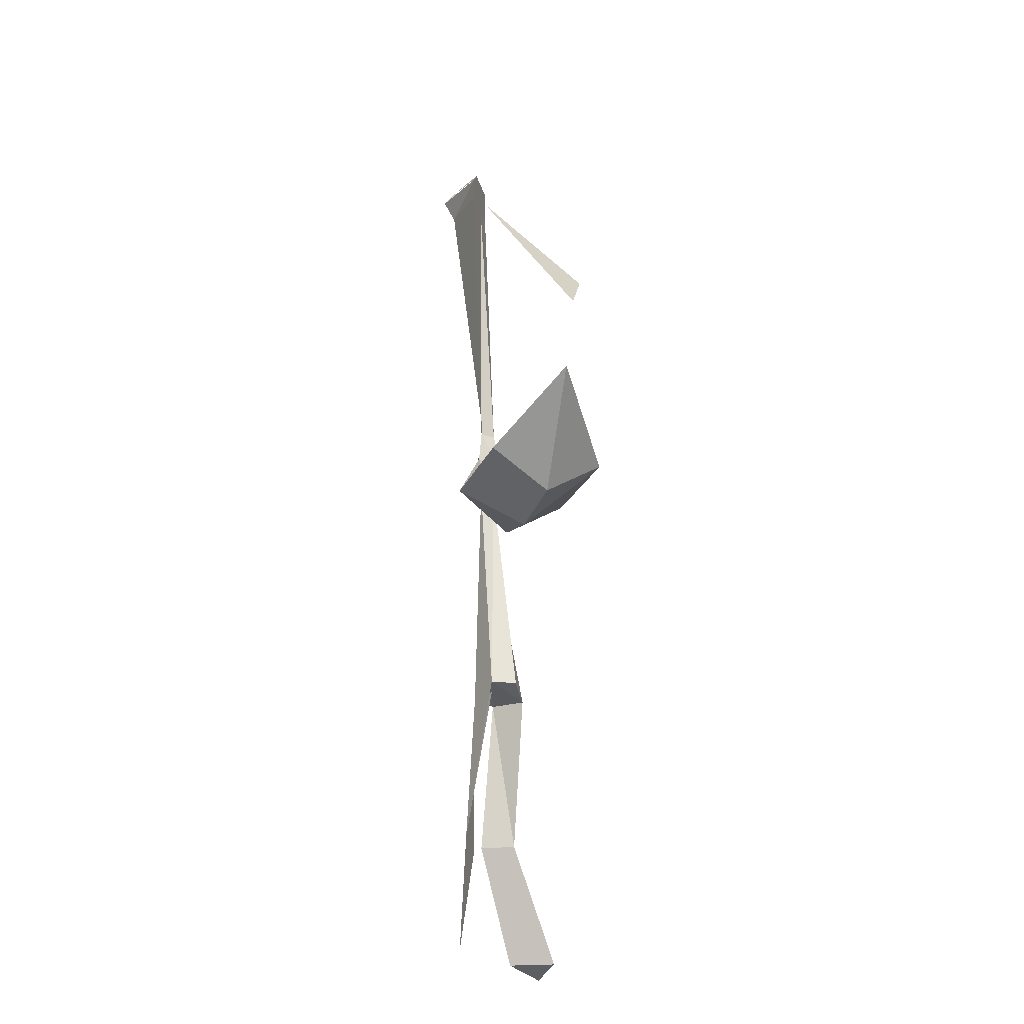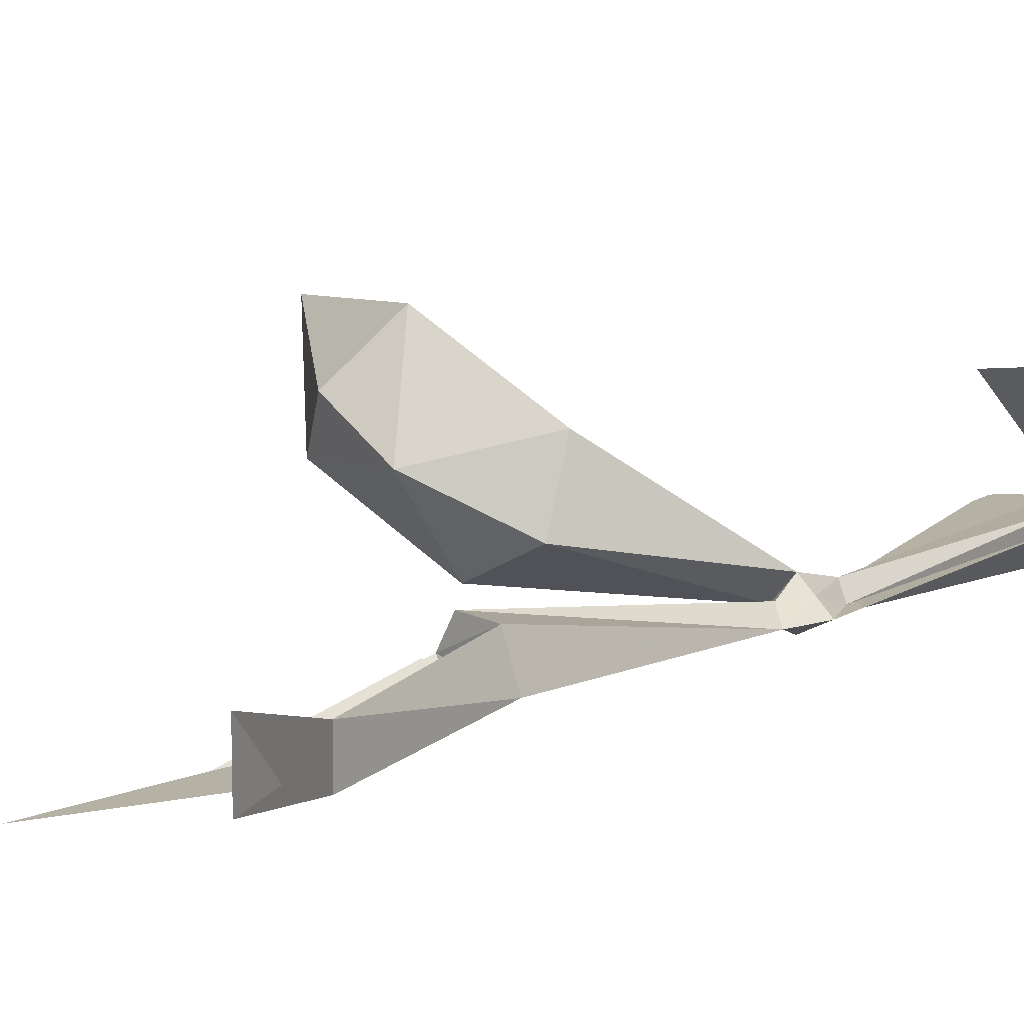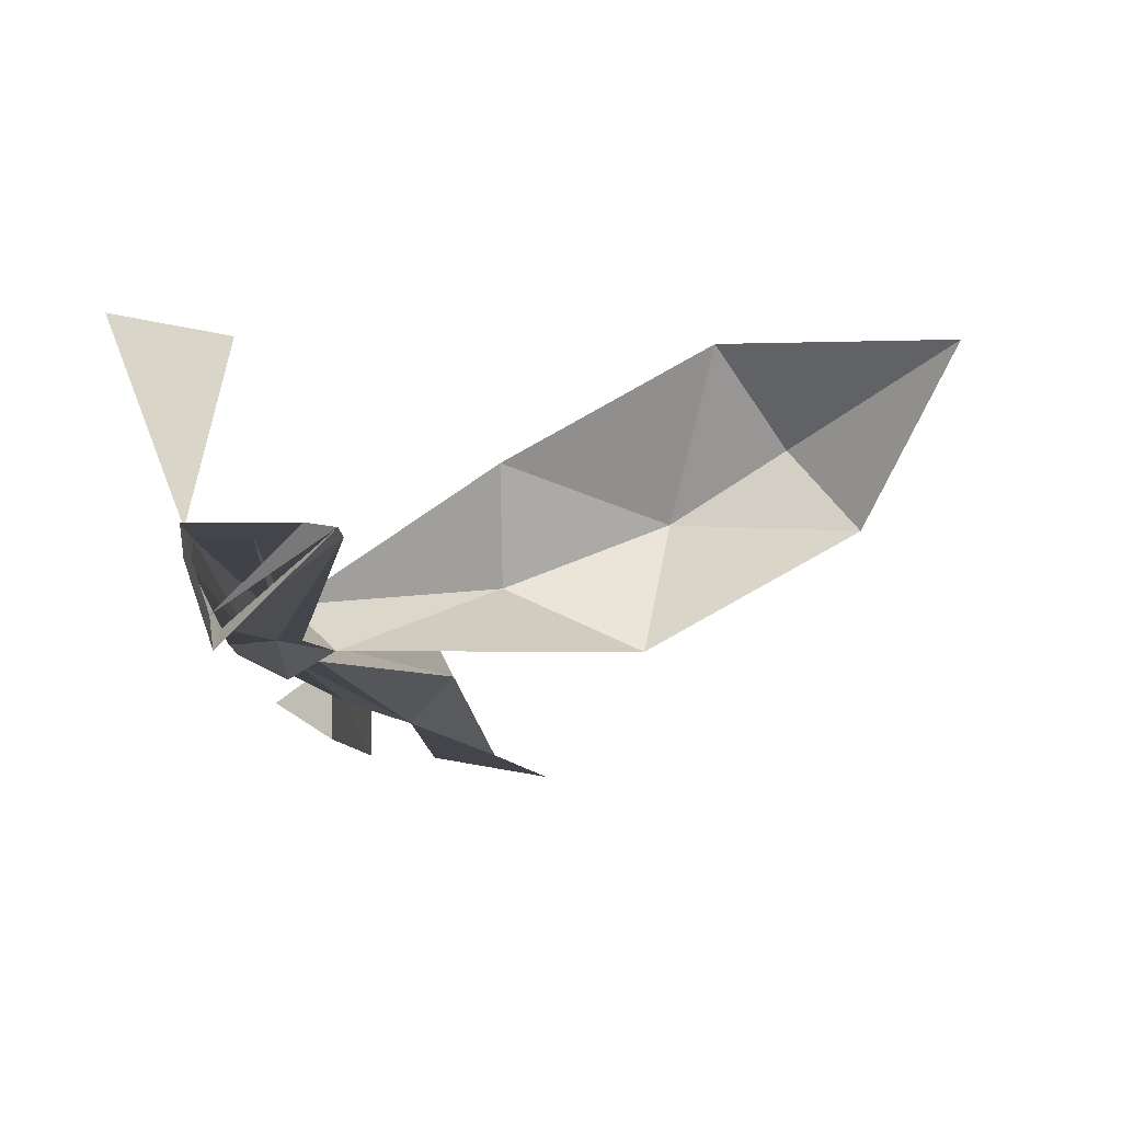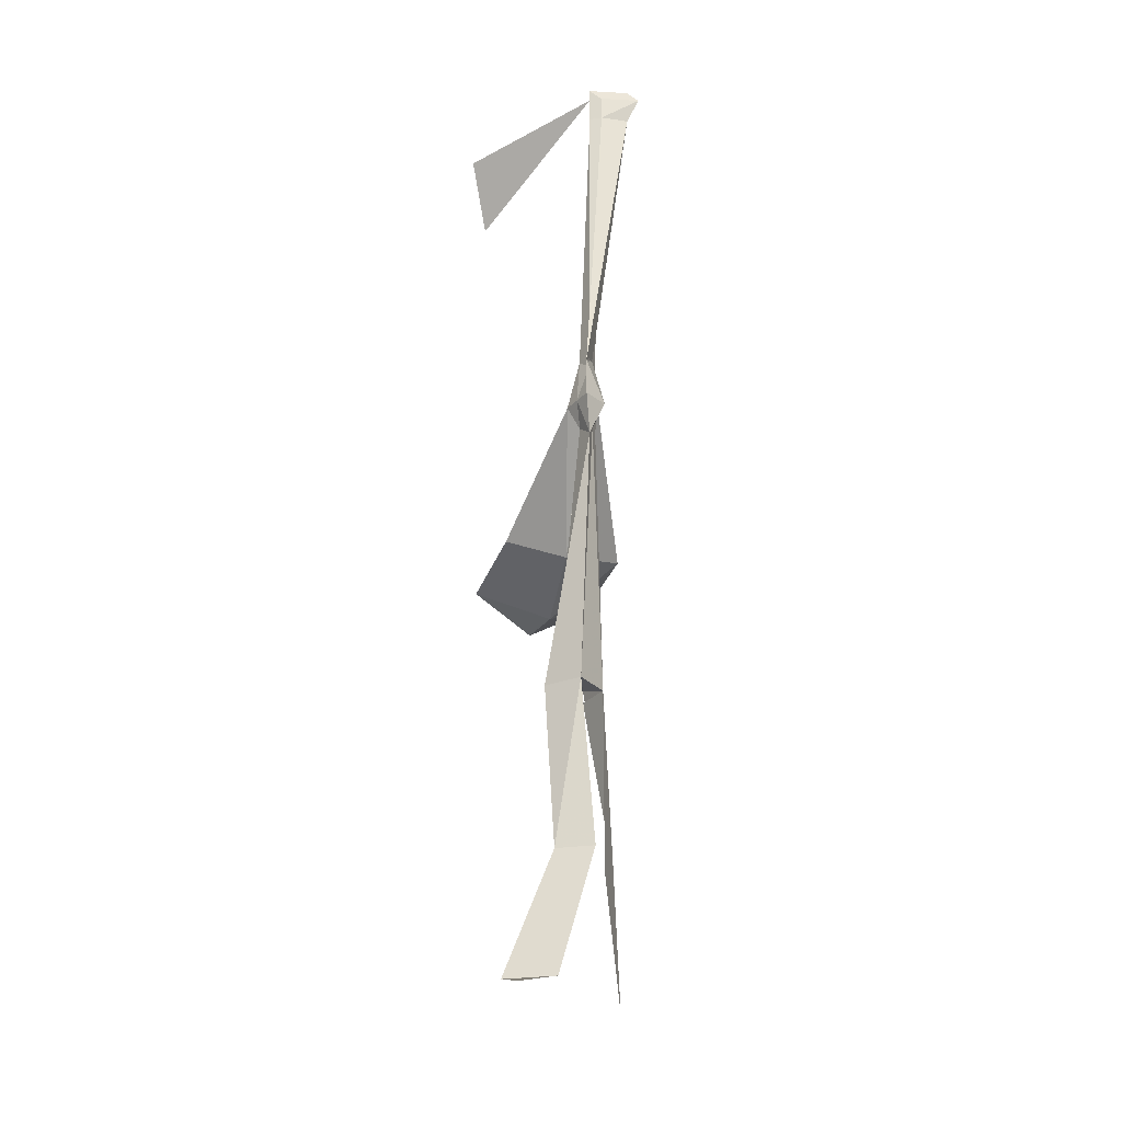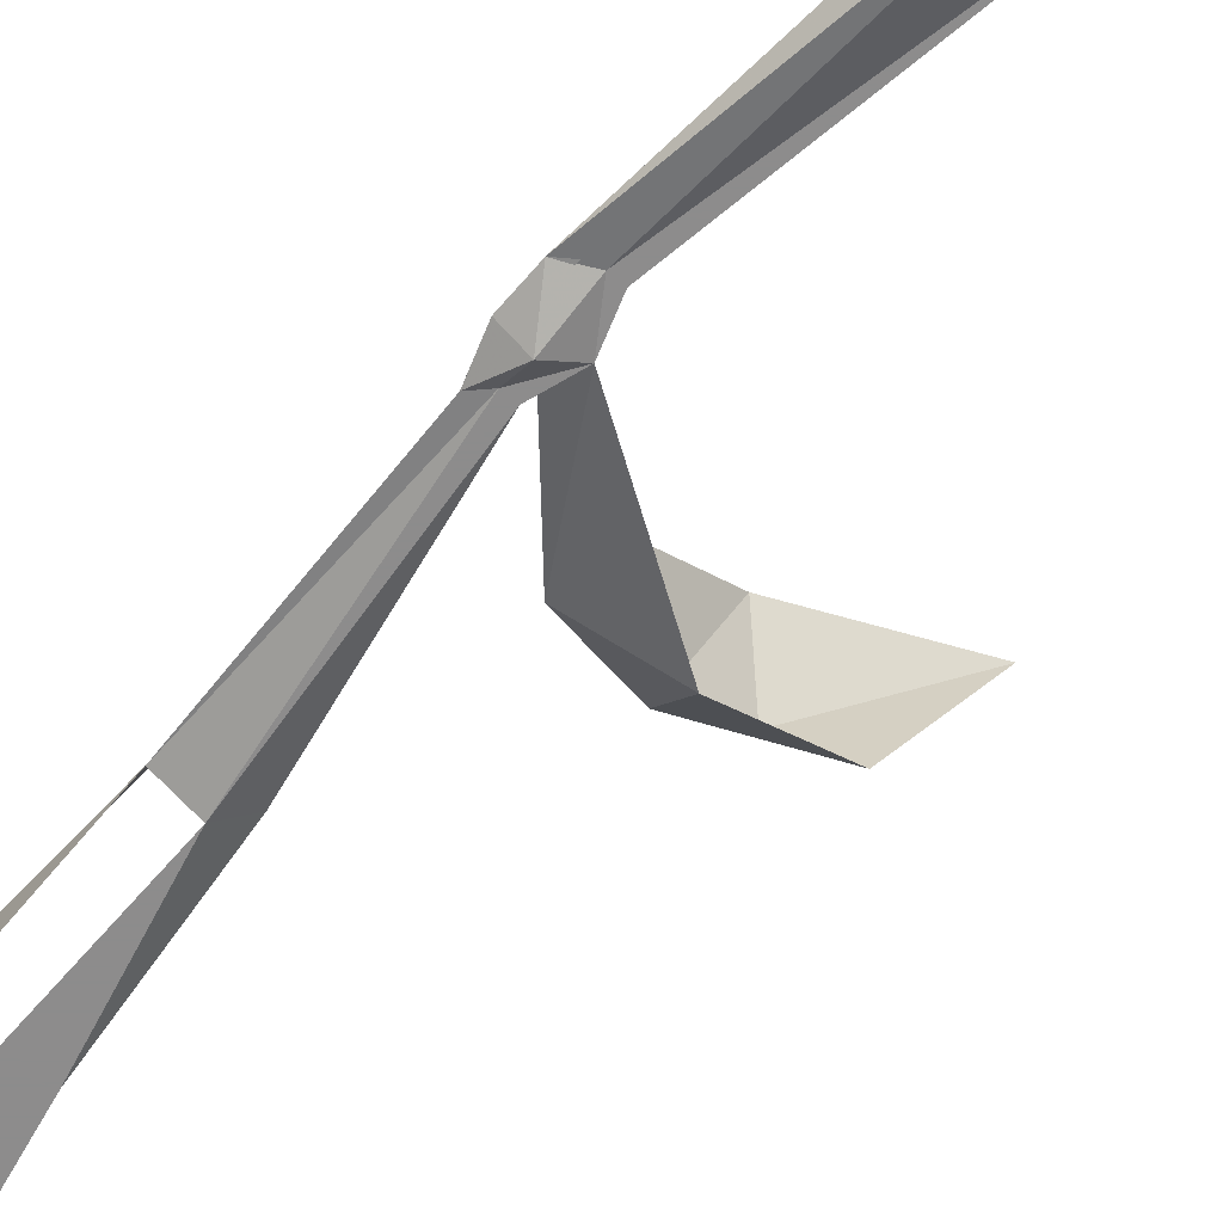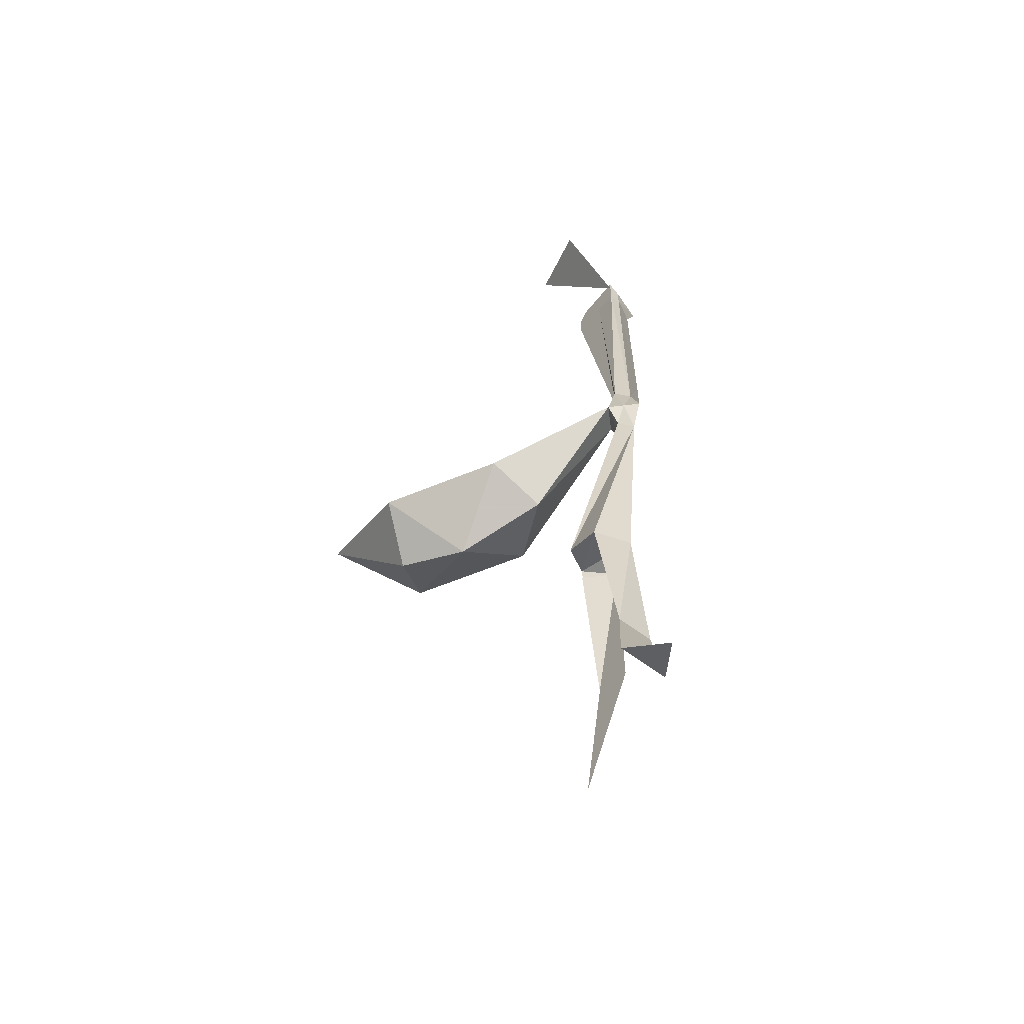
<metadata>
{"format":"obj","ext":"obj","renderer":"f3d","projection":"perspective","resolution":1024,"background":"white","views":[{"elev":-20.9,"azim":-78.2,"up":"+Y"},{"elev":11.8,"azim":33.8,"up":"+Z"},{"elev":-9.2,"azim":-177.4,"up":"+Z"},{"elev":-26.3,"azim":103.3,"up":"+Y"},{"elev":-64.3,"azim":139.5,"up":"+Z"},{"elev":-59.8,"azim":52.1,"up":"+Y"}]}
</metadata>
<code>
v 0.007812 -0.4141 0.05469
v 0.02344 -0.4219 0.03906
v 0 -0.5234 0.03906
v 0.02344 -0.5234 0.03906
v -0.01562 -0.6016 0.03906
v 0.02344 -0.5312 0.03906
v 0.007812 -0.4219 0.05469
v 0.07031 -0.6016 0.05469
v 0.04688 -0.5234 0.03906
v 0.04688 -0.5234 0.0625
v 0.07031 -0.6016 0.08594
v 0.09375 -0.6094 0.07031
v 0.04688 -0.4219 0.04688
v 0.03906 -0.4219 0.07031
v 0.04688 -0.2578 0.03906
v 0.05469 -0.2656 0.03906
v 0.01562 -0.4141 0.07031
v 0.04688 -0.2578 0.04688
v 0.03906 -0.2578 0.03906
v 0.03125 -0.2344 0.03906
v 0.04688 -0.2422 0.03125
v 0.0625 -0.2422 0.03906
v 0.05469 -0.2422 0.04688
v -0.01562 -0.3125 0.07031
v 0.04688 -0.2422 0.05469
v -0.01562 -0.2969 0.1094
v -0.07031 -0.3281 0.09375
v -0.0625 -0.2969 0.04688
v -0.1094 -0.3203 0.1172
v -0.1328 -0.2969 0.08594
v -0.08594 -0.2969 0.1484
v -0.1641 -0.2578 0.1406
v 0.04688 -0.007812 0.03906
v 0.07812 -0.07031 0.1094
v 0.04688 -0.1016 0.1094
v 0.03125 -0.007812 0.03906
v 0.03125 -0.02344 0.03906
v 0.04688 -0.02344 0.03906
v 0.04688 -0.007812 0.03125
v 0.04688 0 0.03906
v 0.03125 0 0.03906
v 0.01562 0 0.03906
v 0.007812 -0.007812 0.03906
v 0.007812 -0.02344 0.03906
v 0.03906 -0.2109 0.03906
v 0.04688 -0.2109 0.04688
v 0.05469 -0.2188 0.03906
v 0.04688 -0.02344 0.03125
v 0.03906 -0.007812 0.007812
v 0.03906 -0.02344 0.01562
v 0.04688 -0.2109 0.03906
v 0.0625 -0.2188 0.03906
v 0.03906 0 0.01562
f 1 2 3
f 3 2 4
f 3 4 5
f 3 5 6
f 3 6 2
f 3 2 7
f 8 9 10
f 8 10 11
f 8 11 12
f 8 12 11
f 8 11 10
f 8 10 9
f 9 10 13
f 9 13 10
f 10 13 14
f 10 14 13
f 24 20 25
f 24 25 26
f 24 26 27
f 24 27 28
f 24 28 20
f 27 29 30
f 27 30 28
f 27 26 31
f 27 31 29
f 29 31 32
f 29 32 30
f 33 34 35
f 13 14 1
f 13 1 2
f 14 17 1
f 15 19 20
f 15 20 21
f 15 21 16
f 16 21 22
f 16 22 23
f 16 23 18
f 33 36 37
f 33 37 38
f 33 38 39
f 33 39 40
f 33 40 41
f 33 41 36
f 36 41 42
f 36 42 43
f 36 43 44
f 36 44 37
f 38 48 39
f 39 48 49
f 39 49 40
f 39 40 40
f 43 49 50
f 43 50 44
f 45 51 20
f 45 20 25
f 45 25 46
f 46 25 23
f 46 23 47
f 47 23 22
f 47 22 52
f 48 50 49
f 23 25 18
f 18 25 19
f 19 25 20
f 16 16 22
f 51 21 20
f 21 51 52
f 21 52 22
f 43 42 53
f 49 53 40
f 13 2 15
f 13 15 16
f 13 16 14
f 14 16 16
f 14 16 17
f 1 17 18
f 1 18 19
f 1 19 2
f 2 19 15
f 16 18 17
f 37 44 45
f 37 45 46
f 37 46 38
f 38 46 47
f 38 47 48
f 44 50 51
f 44 51 45
f 47 52 48
f 48 52 50
f 52 51 50

</code>
